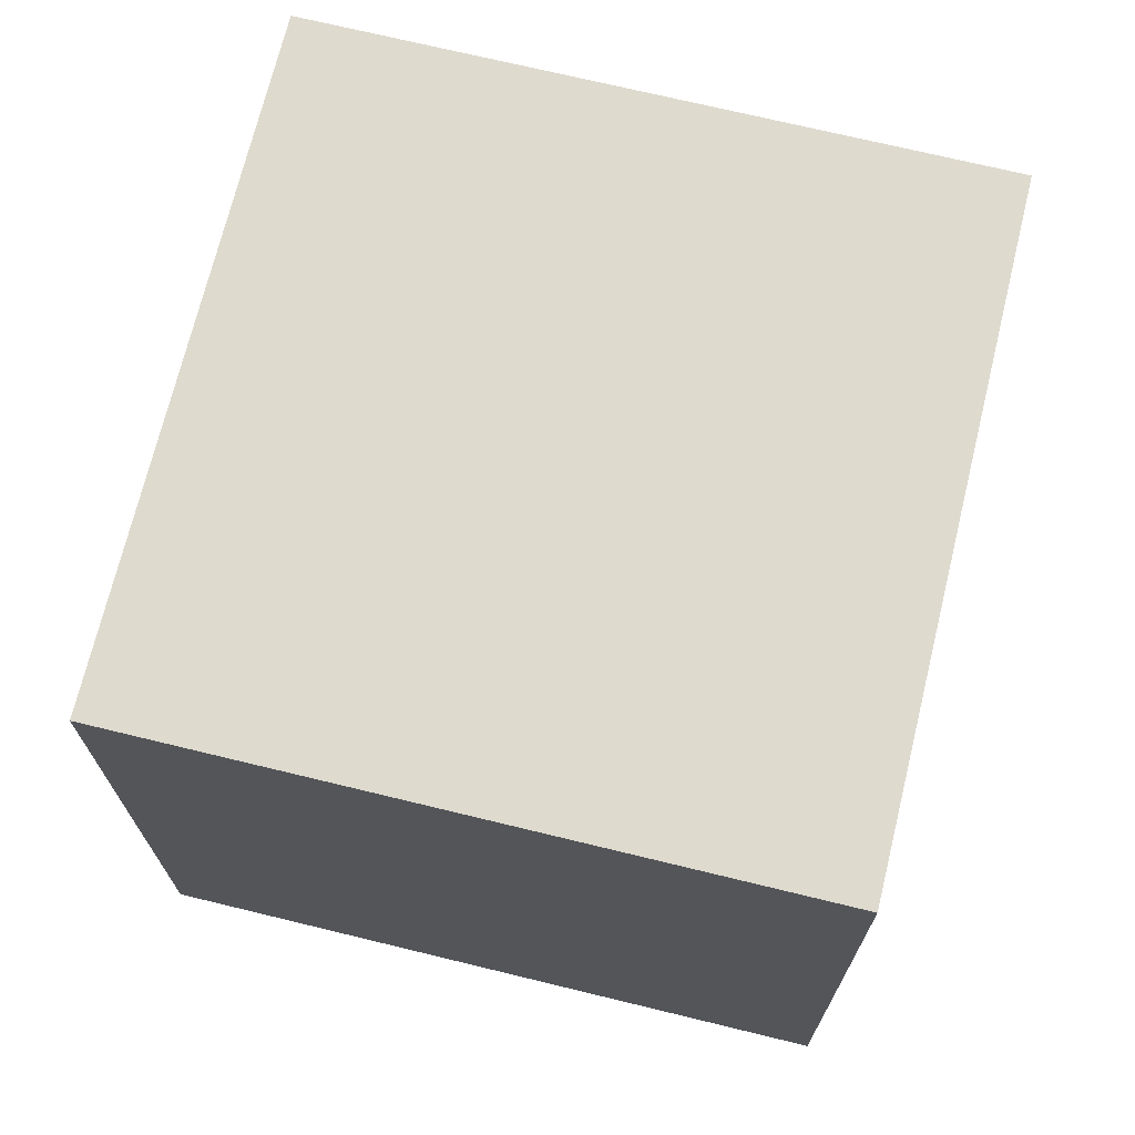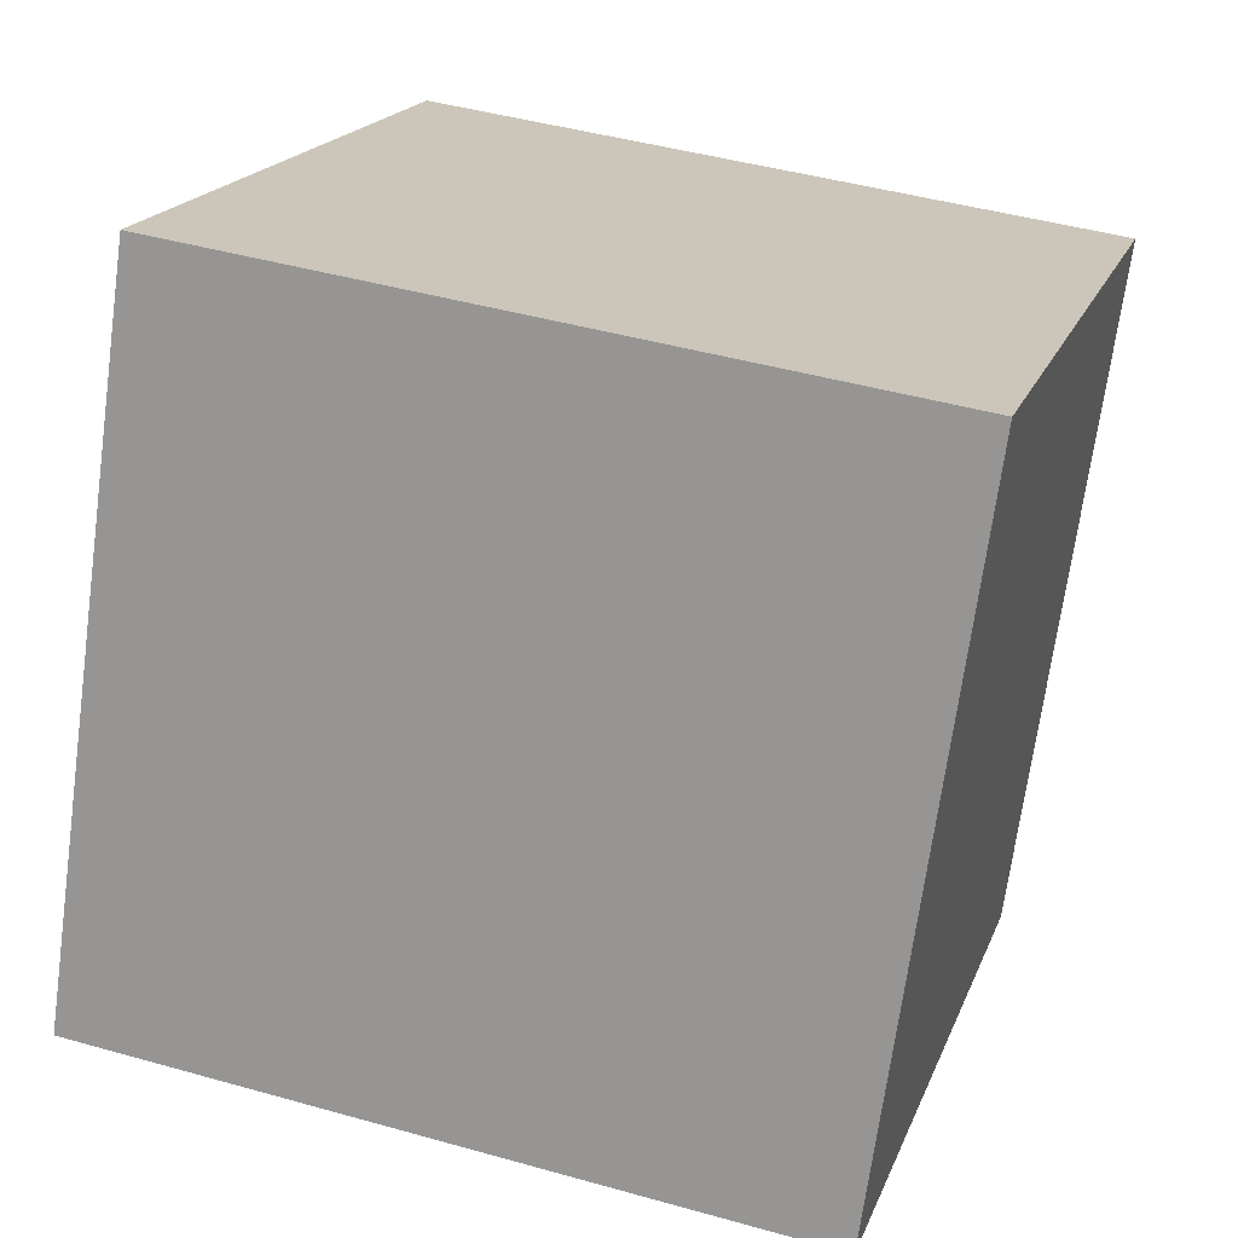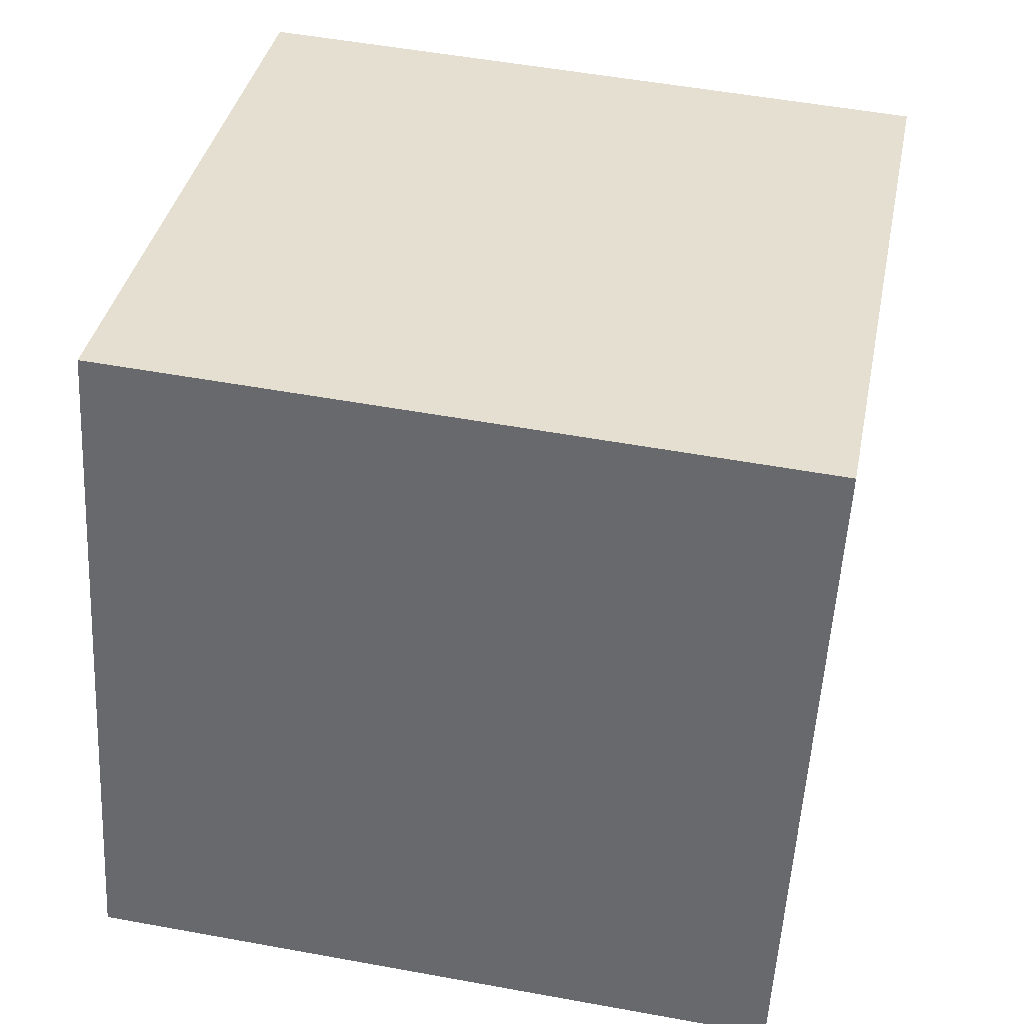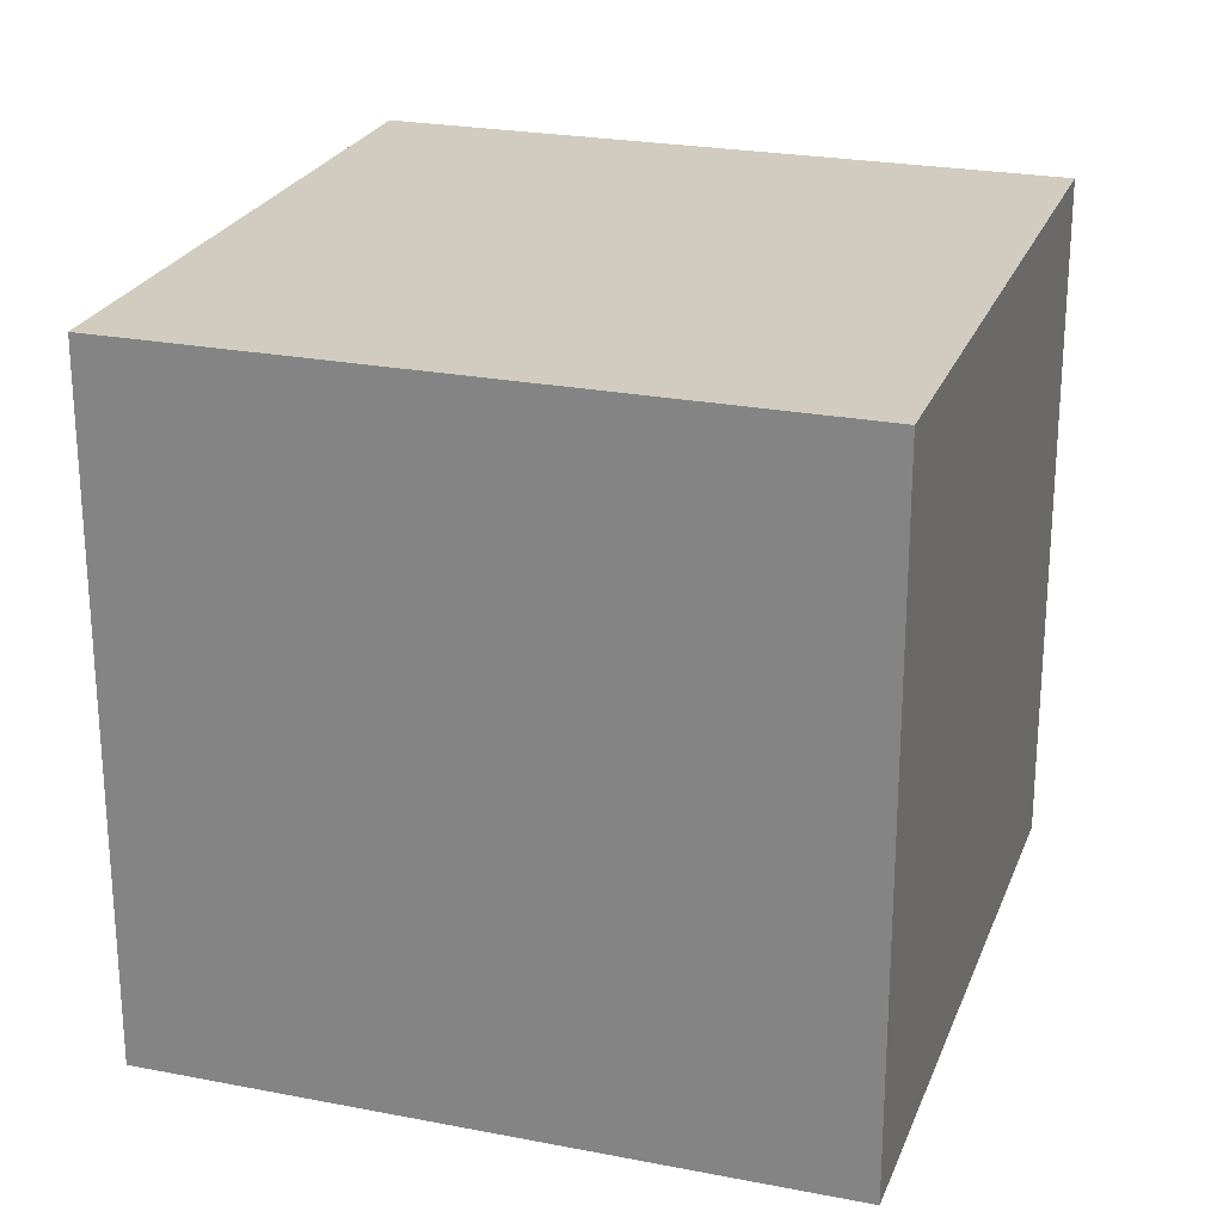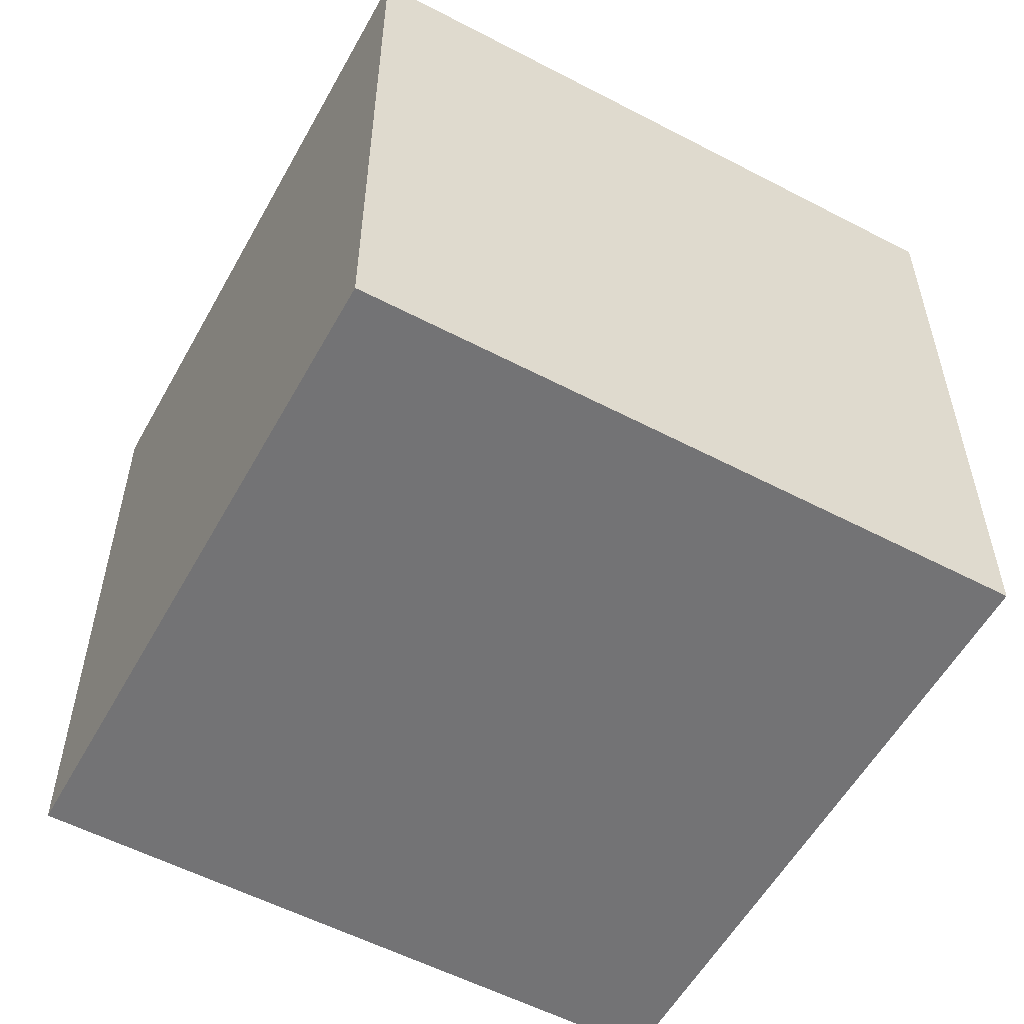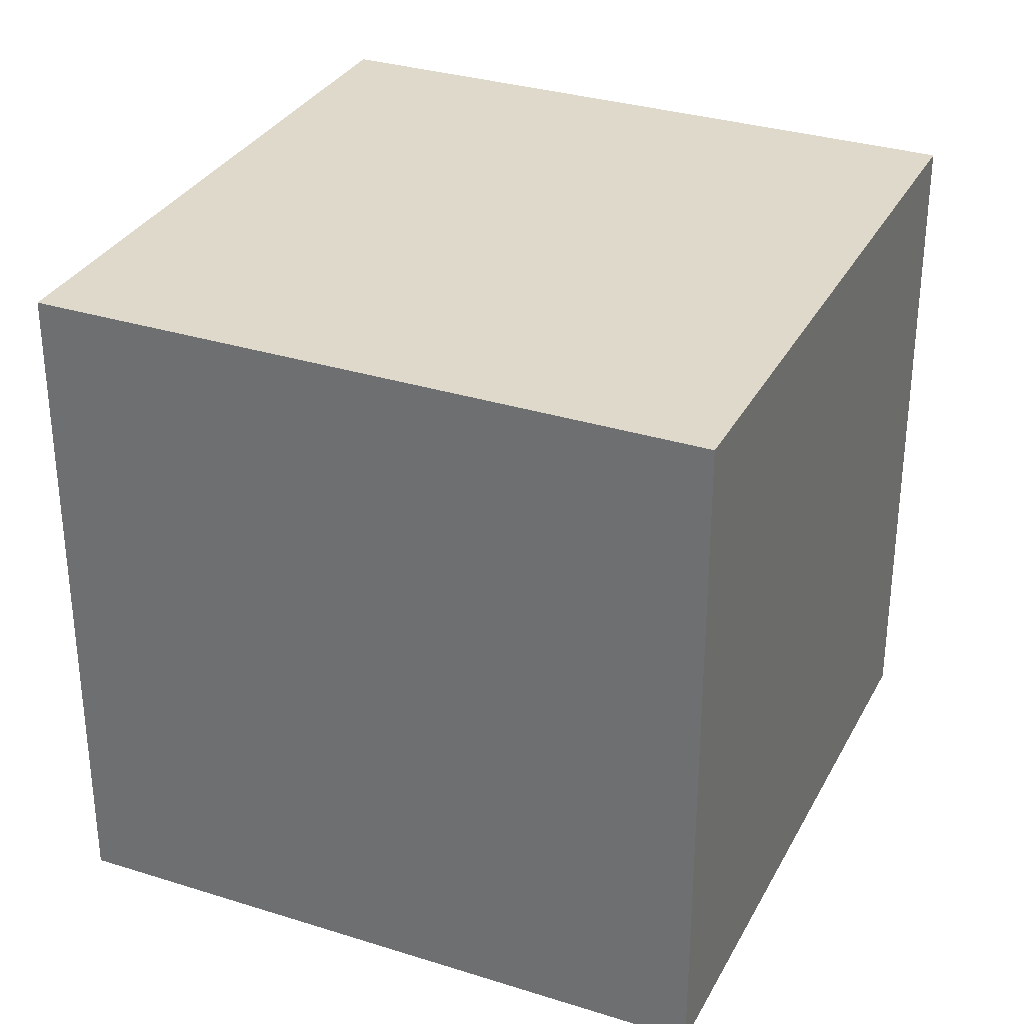
<metadata>
{"format":"obj","ext":"obj","renderer":"f3d","projection":"perspective","resolution":1024,"background":"white","views":[{"elev":71.1,"azim":-92.7,"up":"+Z"},{"elev":-69.8,"azim":-7.8,"up":"+Y"},{"elev":52.2,"azim":-78.8,"up":"+Y"},{"elev":24.2,"azim":91.5,"up":"+Z"},{"elev":-56.0,"azim":-135.1,"up":"+Z"},{"elev":31.8,"azim":-82.4,"up":"+Z"}]}
</metadata>
<code>
v 0.7683 0.6455 -0.28
v 0.7683 0.6455 0.12
v 0.6555 0.2617 0.12
v 0.7683 0.6455 -0.28
v 0.6555 0.2617 0.12
v 0.6555 0.2617 -0.28
v 0.3845 0.7583 -0.28
v 0.2717 0.3745 -0.28
v 0.2717 0.3745 0.12
v 0.3845 0.7583 -0.28
v 0.2717 0.3745 0.12
v 0.3845 0.7583 0.12
v 0.7683 0.6455 -0.28
v 0.3845 0.7583 -0.28
v 0.3845 0.7583 0.12
v 0.7683 0.6455 -0.28
v 0.3845 0.7583 0.12
v 0.7683 0.6455 0.12
v 0.7683 0.6455 0.12
v 0.3845 0.7583 0.12
v 0.2717 0.3745 0.12
v 0.7683 0.6455 0.12
v 0.2717 0.3745 0.12
v 0.6555 0.2617 0.12
v 0.6555 0.2617 0.12
v 0.2717 0.3745 0.12
v 0.2717 0.3745 -0.28
v 0.6555 0.2617 0.12
v 0.2717 0.3745 -0.28
v 0.6555 0.2617 -0.28
v 0.3845 0.7583 -0.28
v 0.7683 0.6455 -0.28
v 0.6555 0.2617 -0.28
v 0.3845 0.7583 -0.28
v 0.6555 0.2617 -0.28
v 0.2717 0.3745 -0.28
f 1 2 3
f 4 5 6
f 7 8 9
f 10 11 12
f 13 14 15
f 16 17 18
f 19 20 21
f 22 23 24
f 25 26 27
f 28 29 30
f 31 32 33
f 34 35 36

</code>
